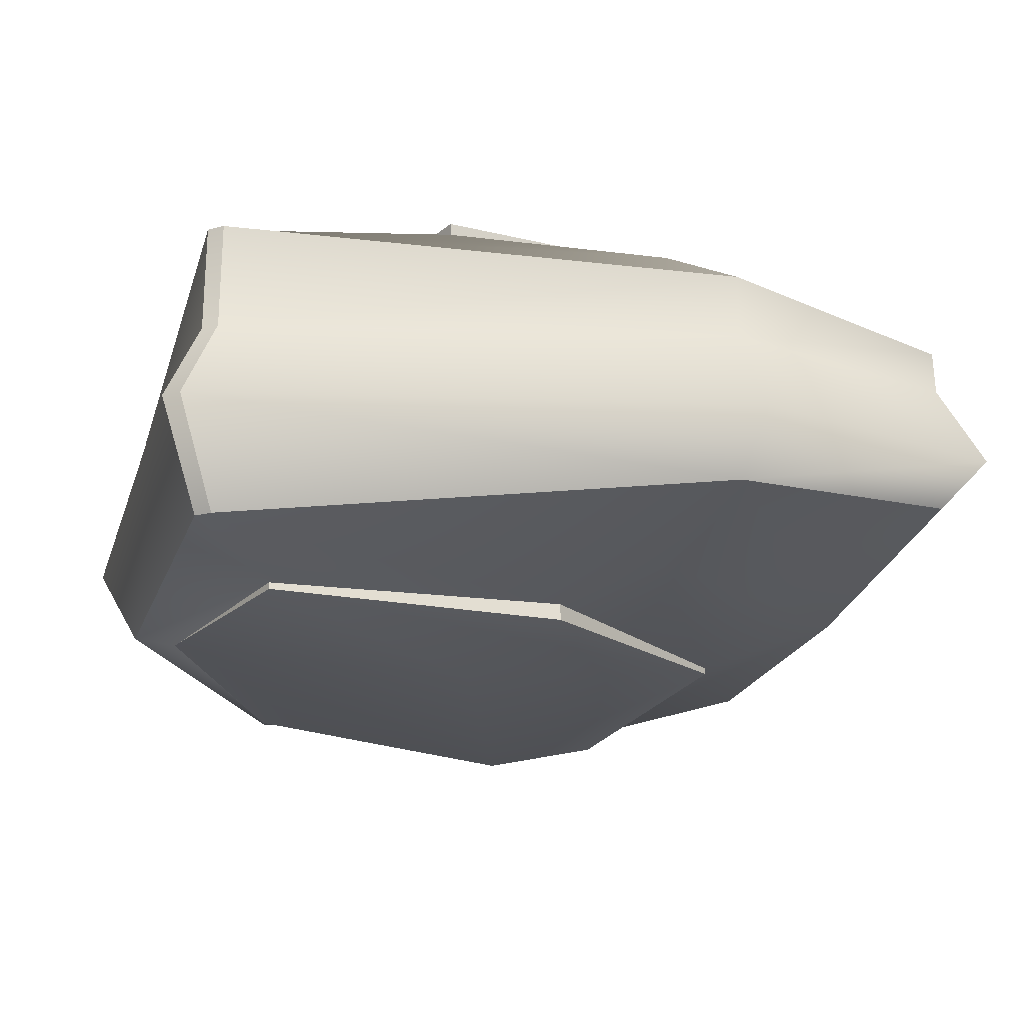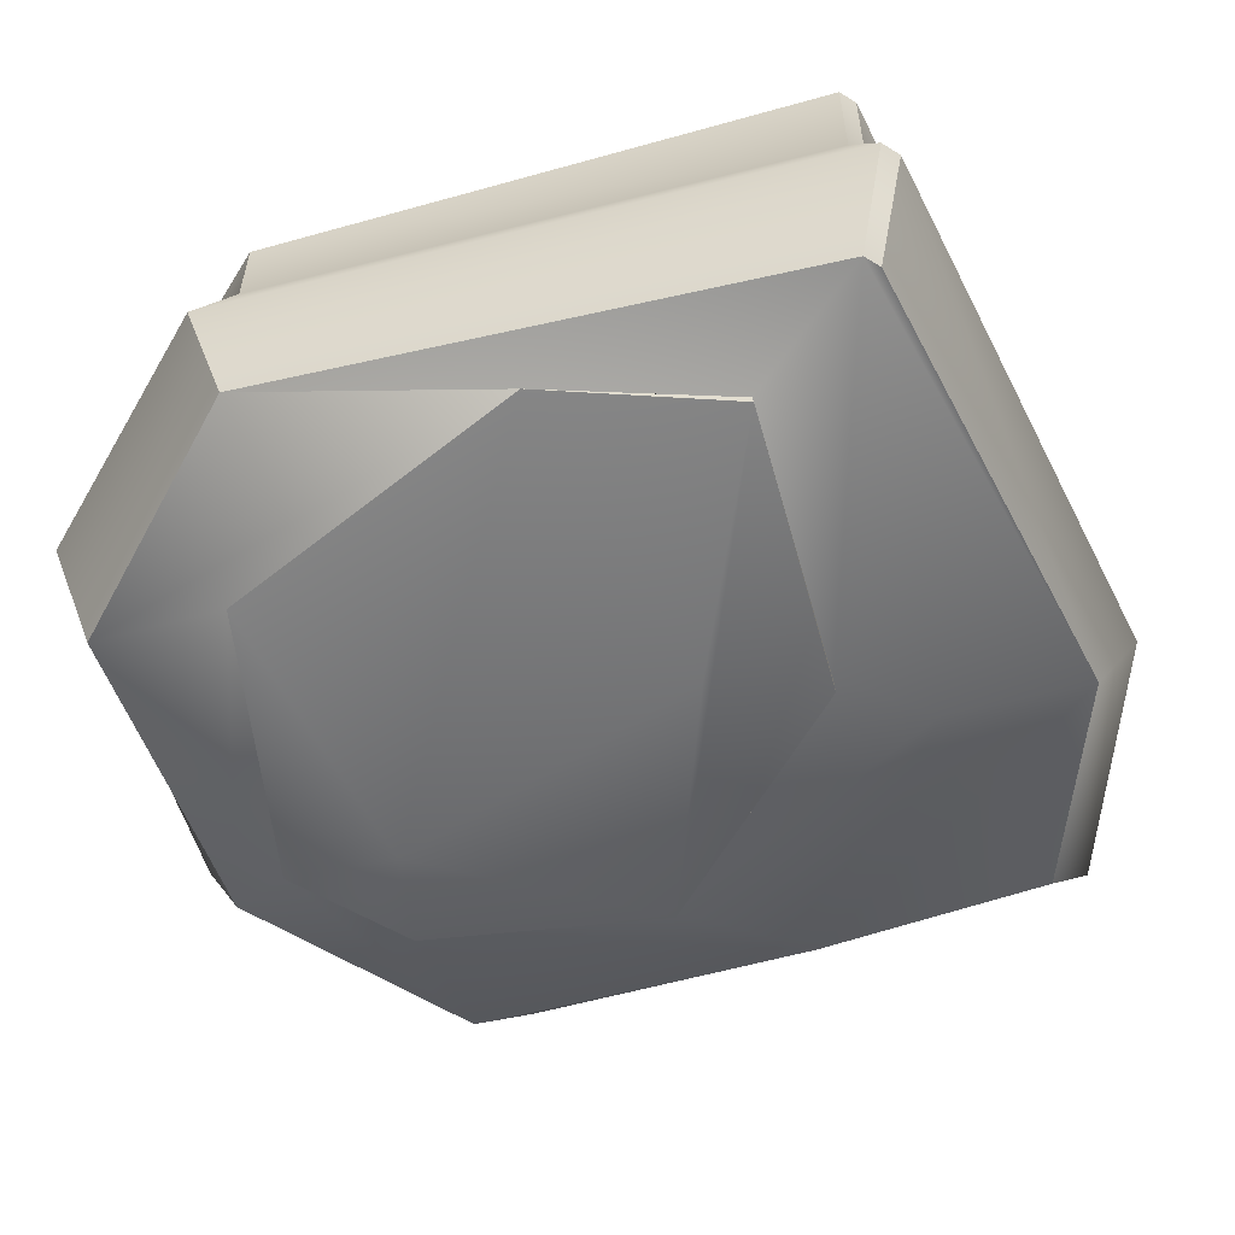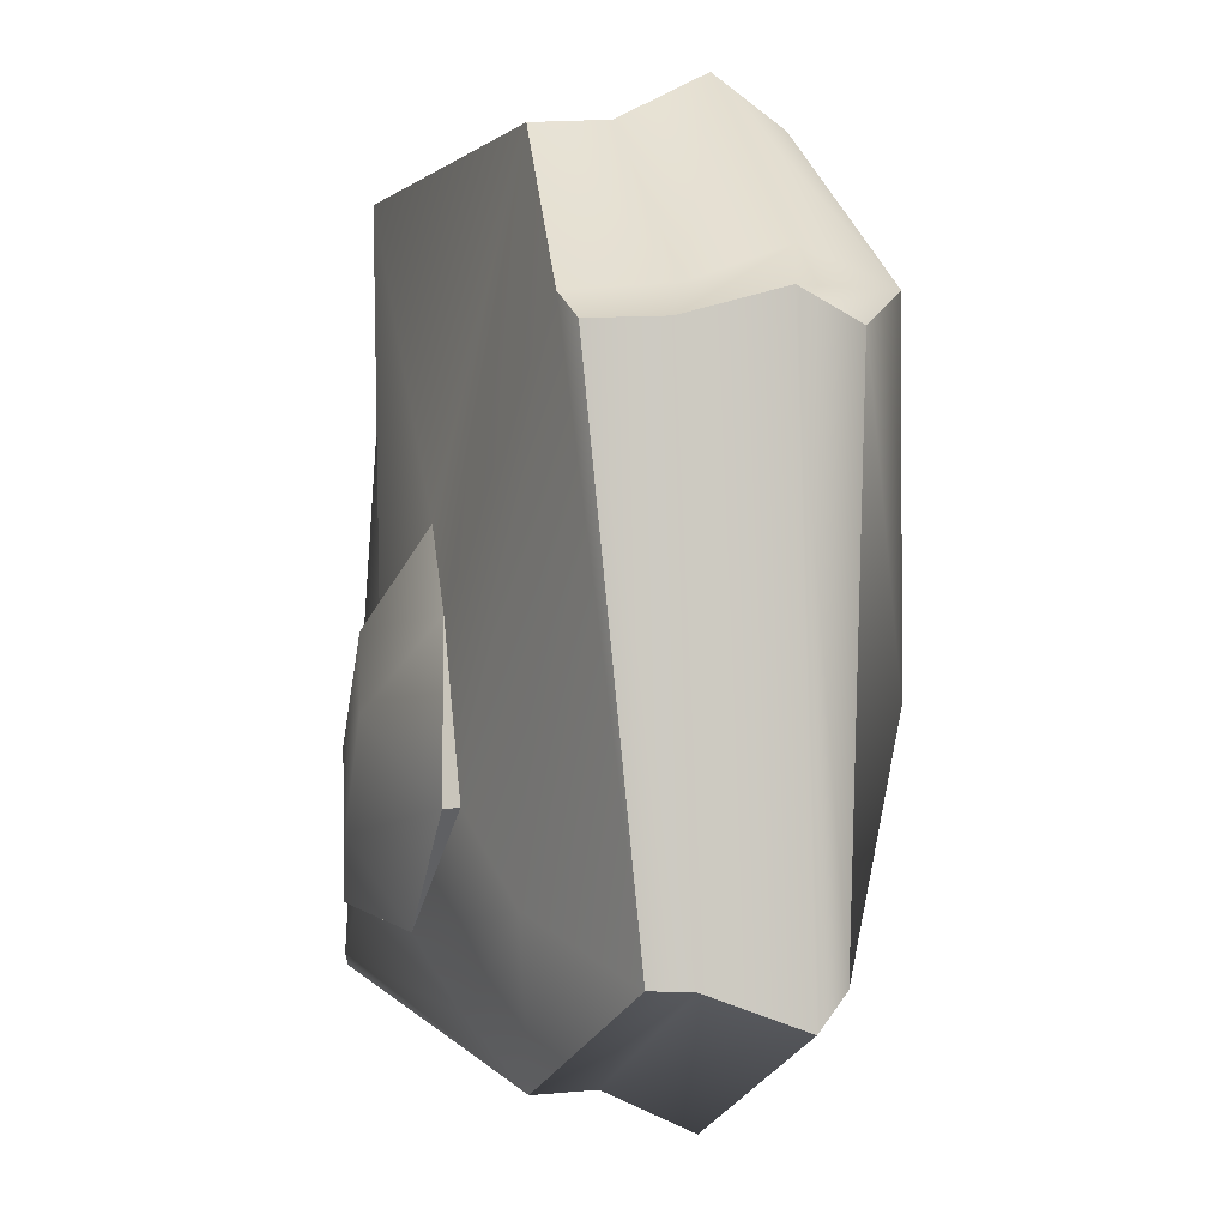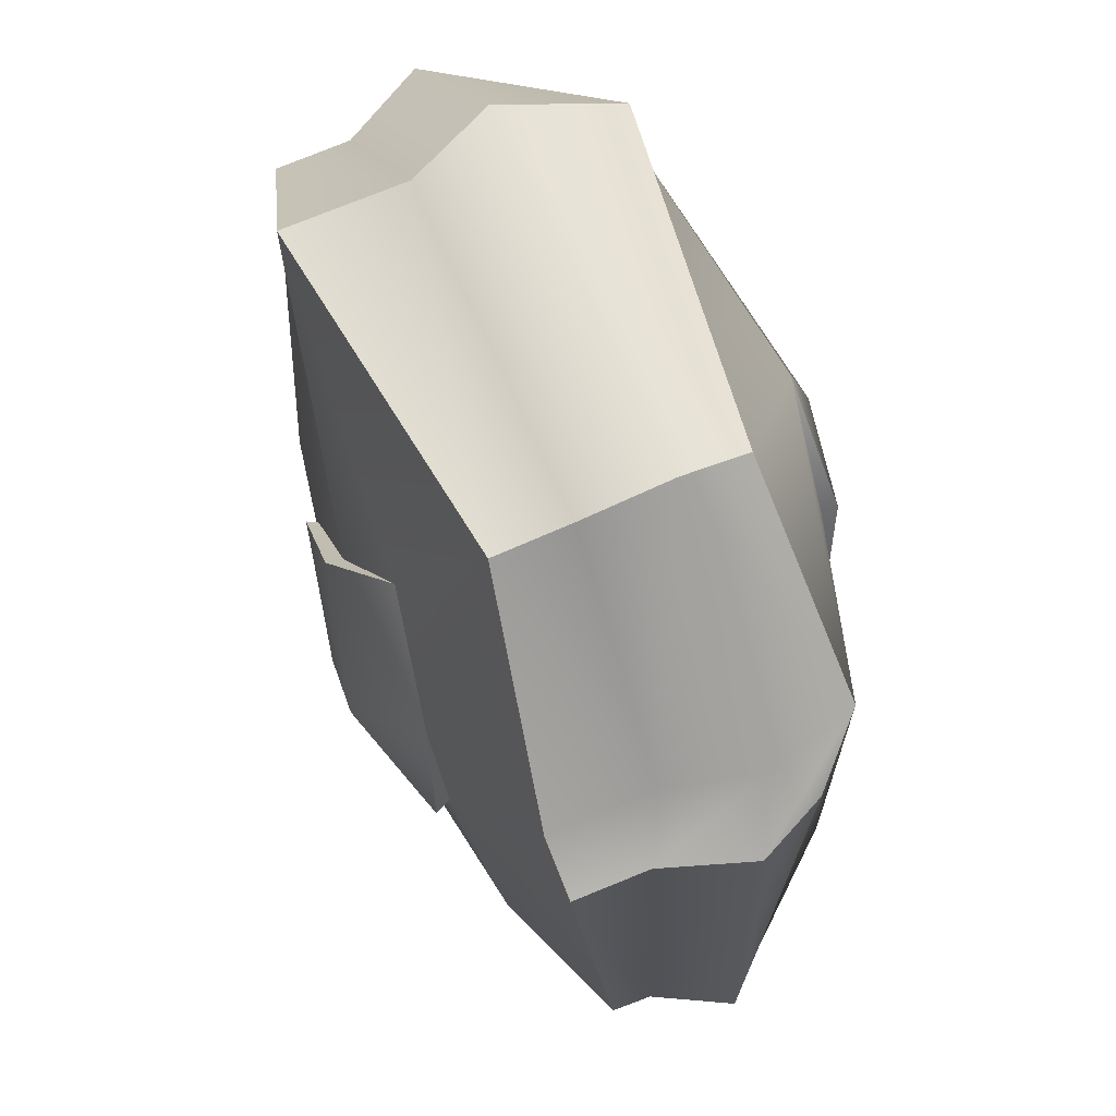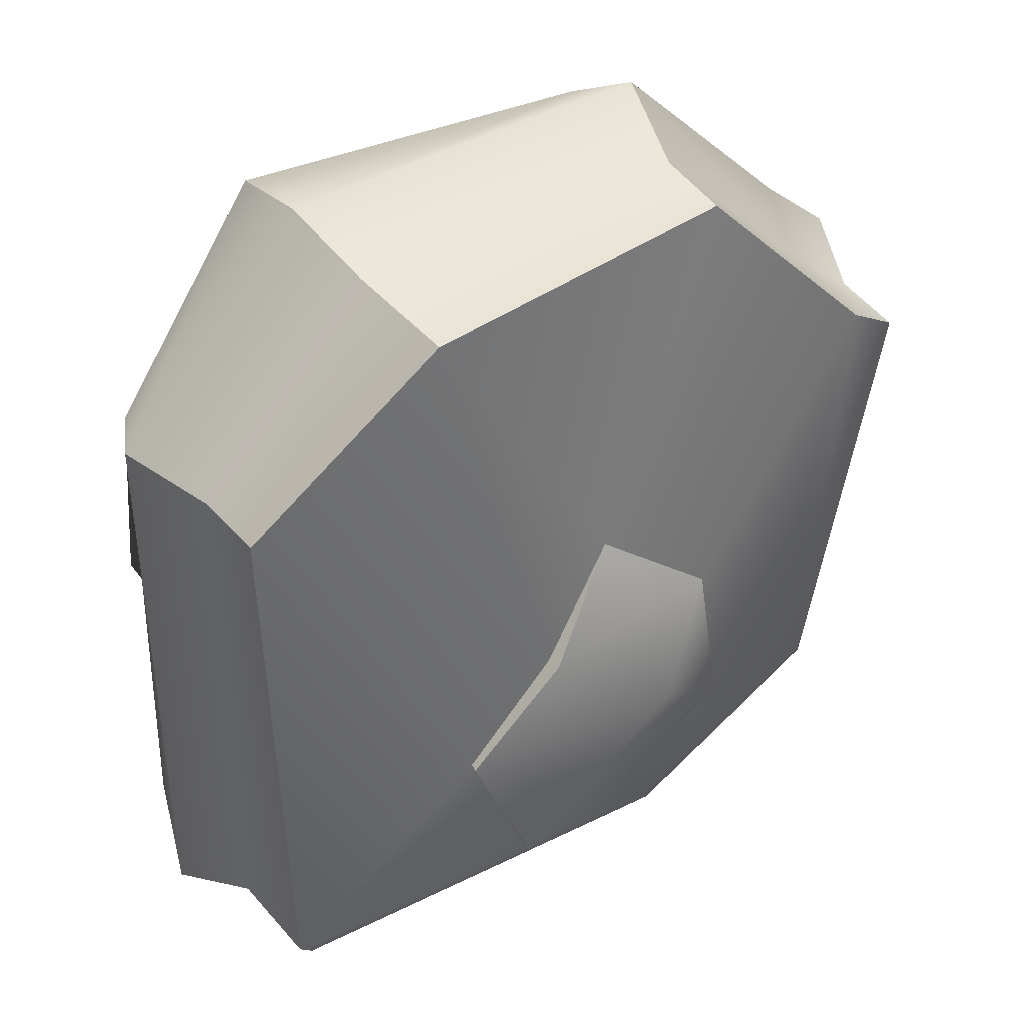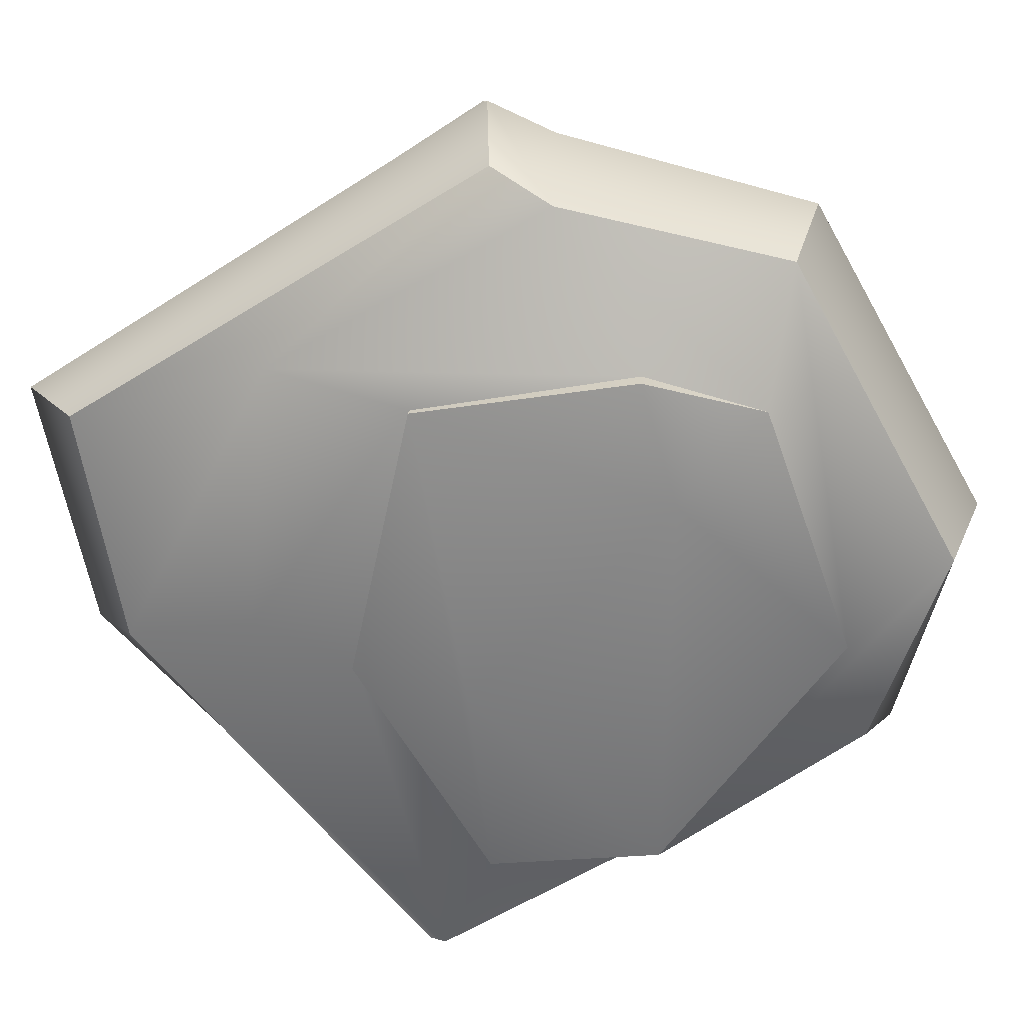
<metadata>
{"format":"obj","ext":"obj","renderer":"f3d","projection":"perspective","resolution":1024,"background":"white","views":[{"elev":-18.8,"azim":165.3,"up":"+Y"},{"elev":-53.8,"azim":105.3,"up":"+Y"},{"elev":-6.5,"azim":-108.2,"up":"+Z"},{"elev":64.7,"azim":-113.4,"up":"+Z"},{"elev":40.2,"azim":144.4,"up":"+Z"},{"elev":-62.9,"azim":-60.6,"up":"+Y"}]}
</metadata>
<code>
g default
v -0.1341 0.184 -0.1907
v -0.2409 0.1626 -0.2808
v 0.402 0.1626 -0.3186
v 0.1381 0.2124 -0.2679
v -0.1177 0.1959 -0.02038
v -0.3446 0.1626 0.2233
v 0.004272 0.1755 0.07806
v -0.1584 0.1339 0.4187
v 0.09632 0.2021 -0.02019
v 0.2145 0.1846 0.4313
v 0.1962 0.2005 -0.1208
v 0.402 0.1339 0.2444
v -0.233 -0.1692 0.007135
v -0.3403 -0.1433 -0.1093
v 0.31 -0.1692 -0.2015
v 0.402 -0.1433 -0.3186
v -0.1603 -0.2 0.2434
v -0.3485 -0.1433 0.2444
v 0.3831 -0.1932 -0.02181
v 0.402 -0.1146 0.2444
v -0.06299 -0.2066 0.3401
v -0.1609 -0.1146 0.432
v 0.2377 -0.1974 0.2878
v 0.2144 -0.1653 0.432
v 0.3878 0.1626 -0.3311
v -0.3756 0.09714 -0.3456
v 0.3878 -0.1433 -0.3311
v -0.3756 -0.07786 -0.3456
v -0.402 -0.08775 0.1992
v -0.4001 0.1609 0.1888
v -0.007091 0.1948 -0.2988
v -0.06883 0.1626 -0.3722
v -0.1204 0.1172 -0.4398
v -0.1218 -0.09793 -0.432
v -0.08511 -0.1433 -0.2852
v 0.000433 -0.1692 -0.2015
v -0.1772 -0.03408 0.4757
v -0.1605 0.05336 0.428
v 0.2153 0.05336 0.4337
v 0.2361 -0.03408 0.4757
v 0.4036 0.05336 0.2453
v 0.4427 -0.03408 0.2691
v 0.4036 0.05336 -0.3198
v 0.4427 -0.03408 -0.3508
v 0.3893 0.05336 -0.3324
v 0.427 -0.03408 -0.3646
v -0.1219 0.05336 -0.436
v -0.1341 -0.03408 -0.4757
v -0.377 0.05339 -0.347
v -0.4135 -0.03411 -0.3806
v -0.4028 0.08194 0.1955
v -0.4427 -0.00875 0.2194
v -0.3485 0.05336 0.2377
v -0.3837 -0.03408 0.2691
v 0.09753 0.2215 -0.01482
v -0.0329 0.2512 -0.104
v -0.1412 0.2027 -0.1931
v 0.2004 0.2129 -0.1166
v 0.07457 0.2387 -0.2079
v 0.1385 0.2243 -0.2696
v 7.3e-05 -0.1867 -0.2028
v -0.2333 -0.1764 0.005899
v 0.3096 -0.1764 -0.2028
v -0.1607 -0.2175 0.2421
v 0.07534 -0.2291 -0.09791
v -0.03176 -0.2512 0.2146
g RockX3_Bridge
f 1 2 6 5
f 2 1 31 32
f 3 4 11 12
f 5 6 8 7
f 7 8 10 9
f 9 10 12 11
f 5 7 55 56
f 13 14 35 36
f 14 13 17 18
f 15 16 20 19
f 18 17 21 22
f 19 20 24 23
f 22 21 23 24
f 62 61 63 65
f 2 32 33 26
f 34 35 14 28
f 14 18 29 28
f 6 2 26 30
f 32 31 4 3
f 33 32 3 25
f 16 35 34 27
f 36 35 16 15
f 37 38 53 54
f 38 37 40 39
f 39 40 42 41
f 41 42 44 43
f 43 44 46 45
f 45 46 48 47
f 47 48 50 49
f 49 50 52 51
f 51 52 54 53
f 8 38 39 10
f 26 33 47 49
f 12 41 43 3
f 49 51 30 26
f 53 38 8 6
f 39 41 12 10
f 3 43 45 25
f 51 53 6 30
f 45 47 33 25
f 40 37 22 24
f 24 20 42 40
f 44 42 20 16
f 46 44 16 27
f 34 48 46 27
f 50 48 34 28
f 28 29 52 50
f 18 54 52 29
f 18 22 37 54
f 5 56 57
f 59 58 60
f 31 59 60
f 56 55 58 59
f 57 56 59 31
f 7 9 55
f 1 5 57
f 11 4 60 58
f 4 31 60
f 9 11 58 55
f 31 1 57
f 13 36 61 62
f 36 15 63 61
f 15 19 63
f 21 17 64
f 17 13 62 64
f 62 65 66 64
f 64 66 21
f 65 63 19
f 66 65 19 23
f 21 66 23

</code>
